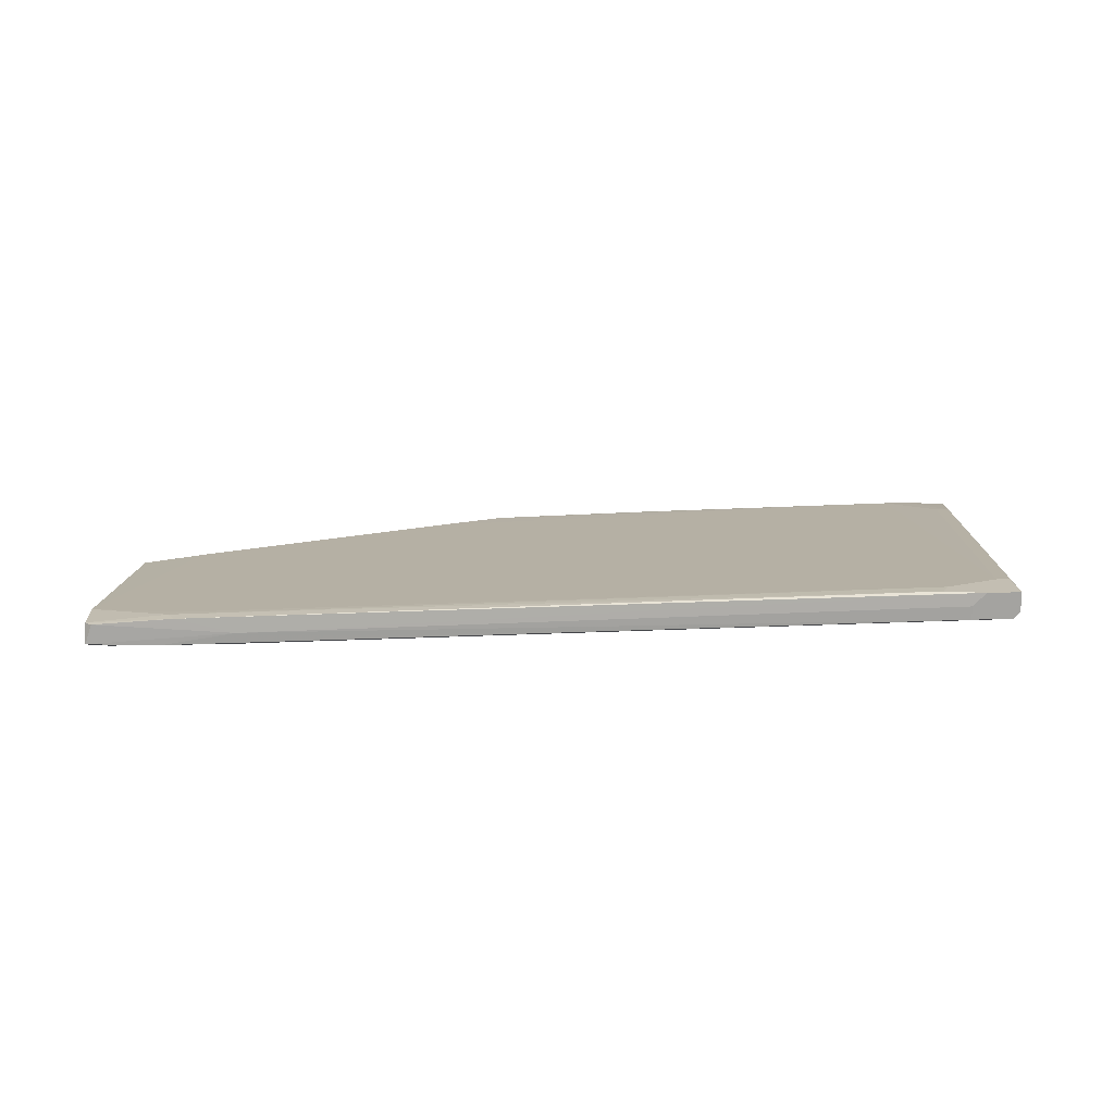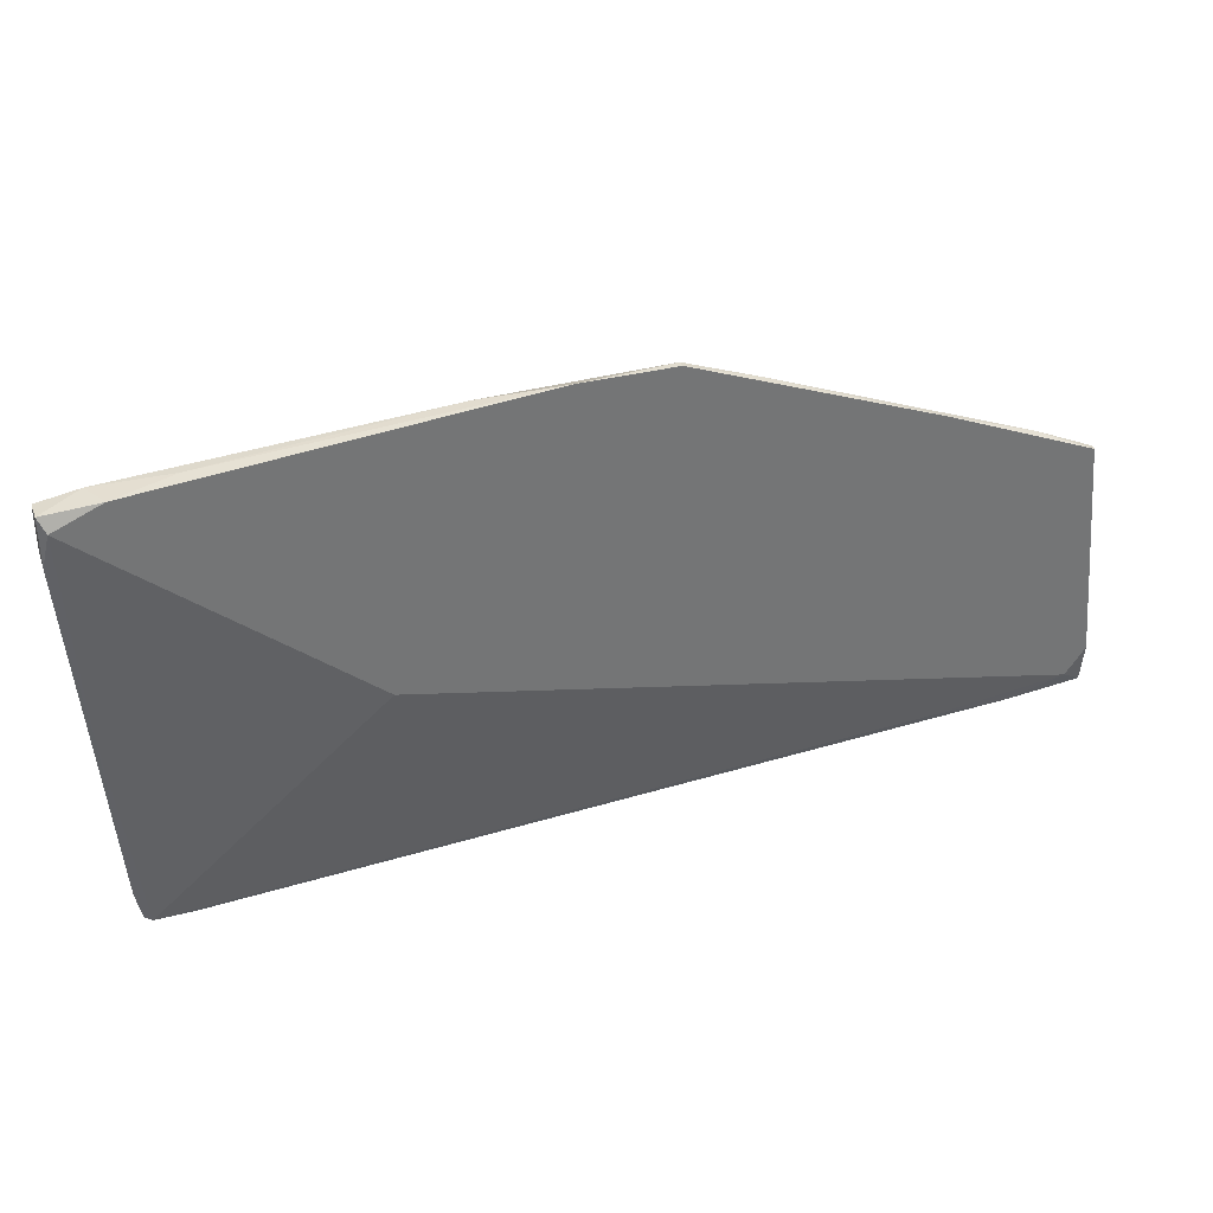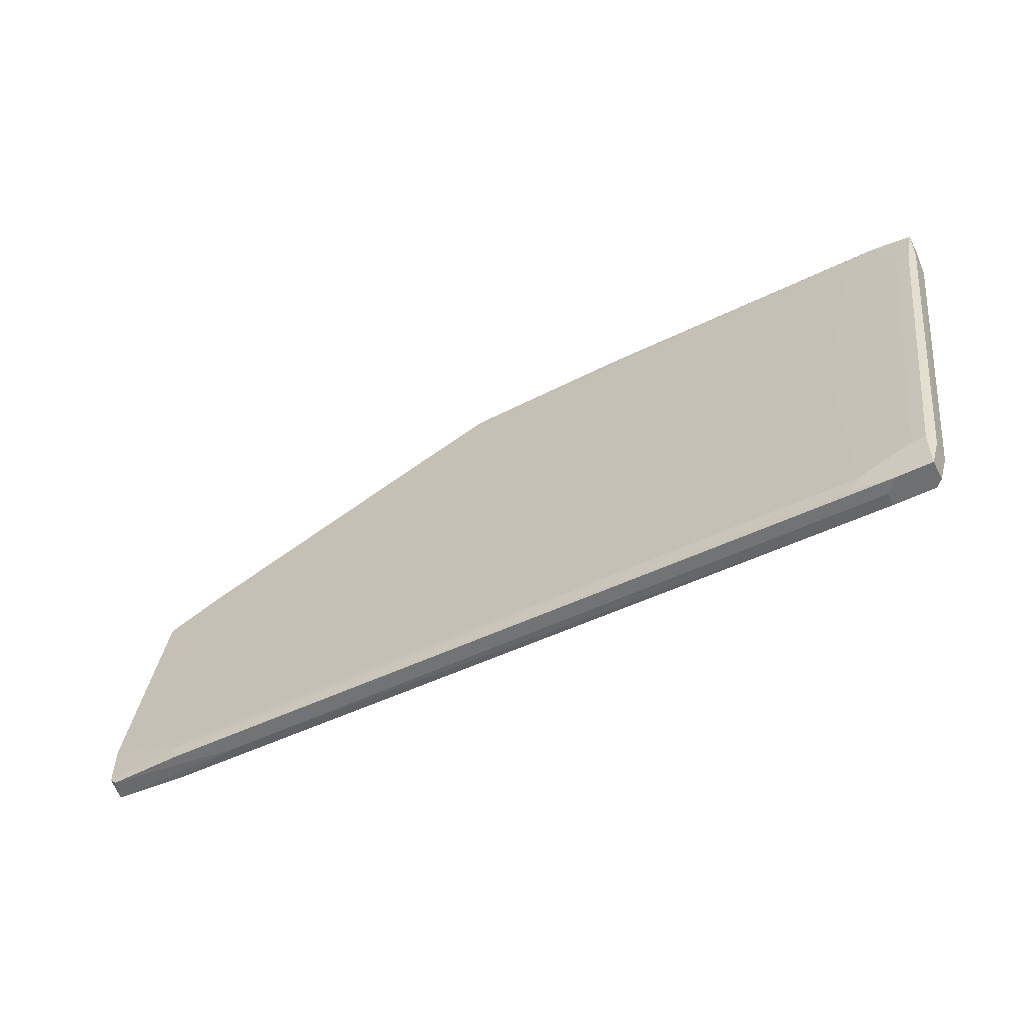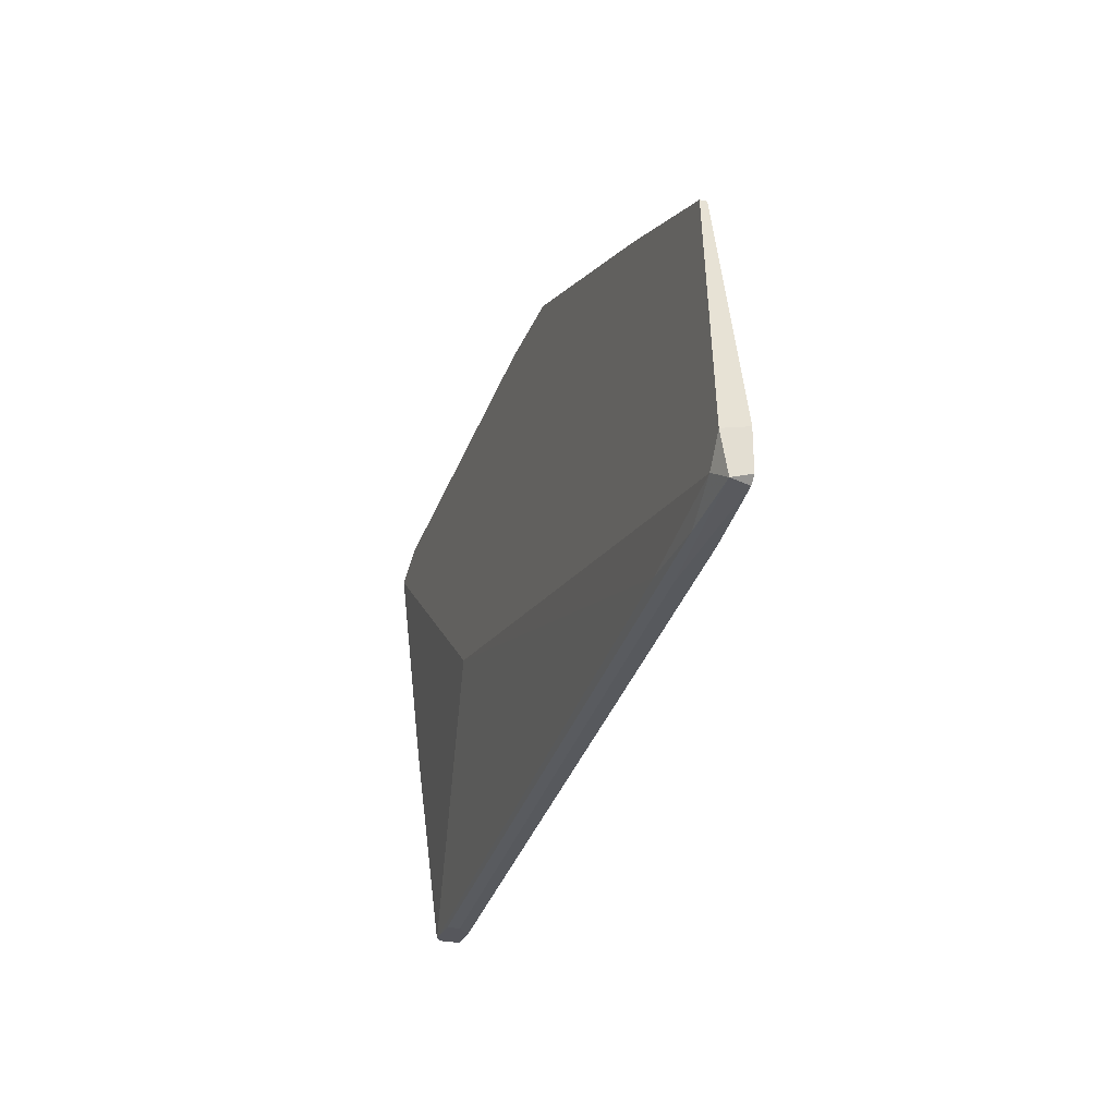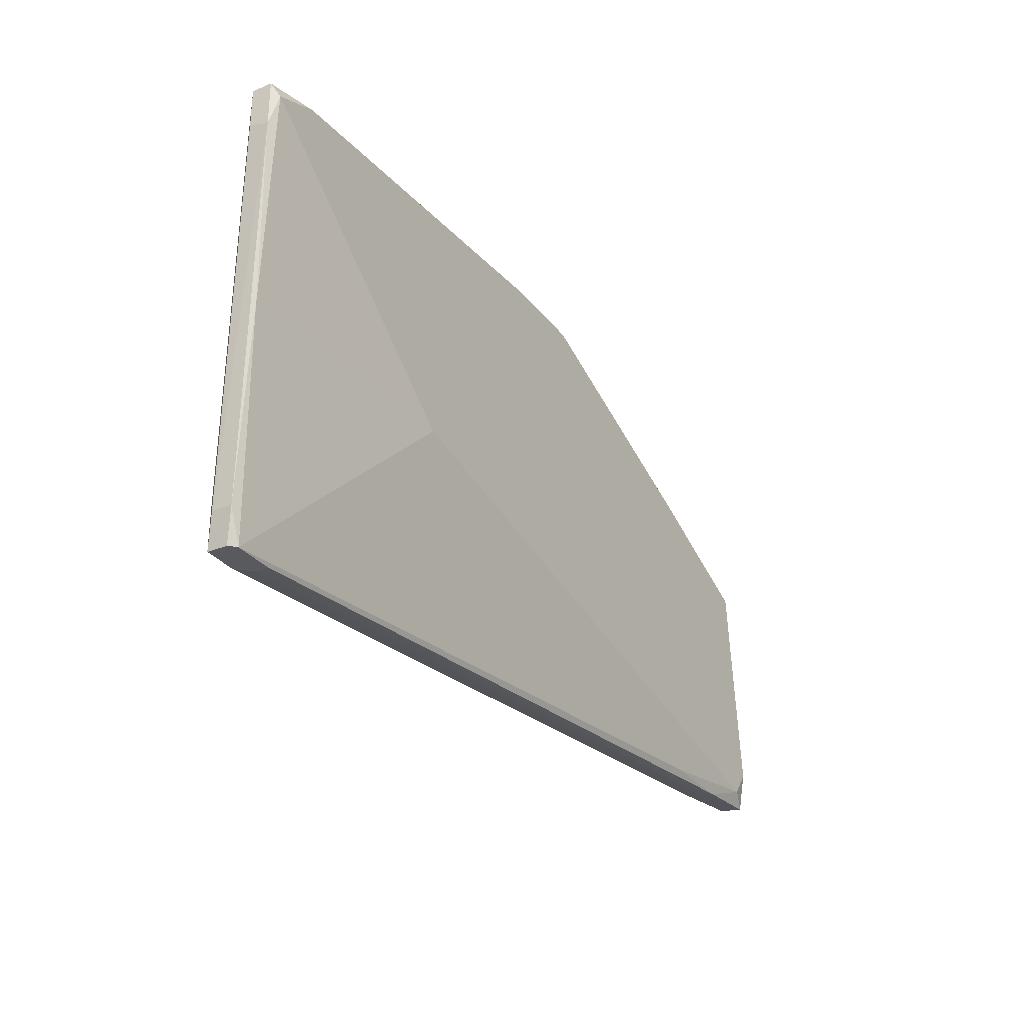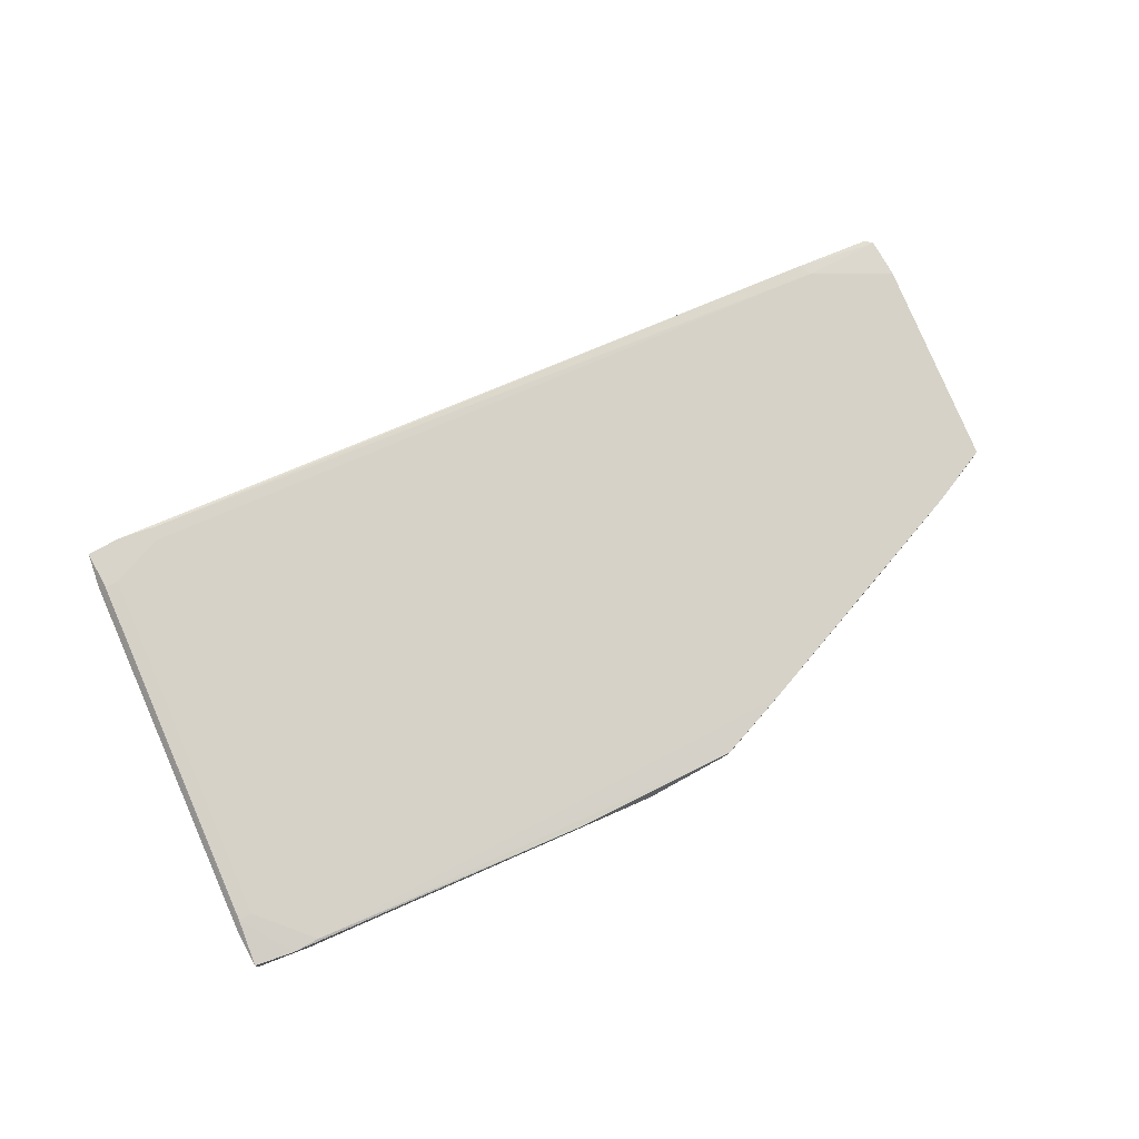
<metadata>
{"format":"obj","ext":"obj","renderer":"f3d","projection":"perspective","resolution":1024,"background":"white","views":[{"elev":17.4,"azim":176.6,"up":"+Y"},{"elev":34.2,"azim":-19.3,"up":"+Z"},{"elev":-54.5,"azim":-152.5,"up":"+Z"},{"elev":-27.6,"azim":71.4,"up":"+Z"},{"elev":-30.5,"azim":-59.1,"up":"+Z"},{"elev":75.6,"azim":-28.8,"up":"+Y"}]}
</metadata>
<code>
v 0.02982 0.008303 -0.01864
v -0.01223 0.008951 0.02148
v -0.03747 0.01154 -0.02511
v -0.03747 0.01283 -0.02511
v 0.03047 0.009597 -0.01928
v 0.02853 0.007656 0.01306
v 0.04406 0.01025 -0.01799
v 0.03565 0.01089 -0.0167
v -0.03876 0.01413 -0.02511
v -0.02 0.007656 -0.003755
v -0.04134 0.01154 -0.02511
v 0.04471 0.007656 -0.01411
v 0.04471 0.008304 -0.01799
v 0.04471 0.01025 -0.01735
v 0.04471 0.01025 -0.01346
v 0.004594 0.008303 0.02213
v 0.004594 0.007656 0.02213
v -0.04264 0.01154 -0.02187
v -0.04264 0.01348 -0.02187
v -0.04588 0.008303 0.01371
v -0.04588 0.008303 0.01824
v -0.04588 0.01025 0.01436
v -0.04588 0.01025 0.01824
v -0.0407 0.01413 -0.02123
v -0.0407 0.007656 0.01888
v 0.03694 0.01089 -0.01735
v 0.03694 0.008304 0.009826
v -0.03553 0.01413 -0.02317
v 0.01171 0.008303 0.01953
v -0.04393 0.01089 0.01371
v -0.04393 0.009597 -0.003755
v -0.042 0.01219 -0.02511
v -0.042 0.01413 -0.02511
v -0.042 0.01413 -0.02123
v -0.042 0.01025 0.01888
v 0.03759 0.008304 -0.01864
v -0.03488 0.01219 -0.003108
v -0.03488 0.01413 -0.02446
v -0.03488 0.008951 0.01953
v -0.00446 0.007656 0.02213
v 0.04277 0.007656 -0.0167
v 0.04277 0.007656 0.007236
v 0.04277 0.008304 0.007236
v -0.04523 0.01089 0.01371
v -0.04523 0.007656 0.01694
v 0.0363 0.01089 -0.01864
v 0.0363 0.008951 0.003357
v -0.0394 0.01025 0.01888
f 47 28 37
f 6 45 10
f 41 6 10
f 18 32 11
f 32 18 33
f 11 32 33
f 45 6 40
f 43 42 15
f 11 33 9
f 33 24 9
f 41 10 1
f 10 11 1
f 11 9 3
f 24 48 28
f 9 24 28
f 6 42 27
f 42 43 27
f 43 15 27
f 23 33 22
f 21 23 22
f 16 40 17
f 40 6 17
f 45 40 25
f 21 45 25
f 6 41 12
f 41 13 12
f 42 6 12
f 13 15 12
f 15 42 12
f 45 21 20
f 21 22 20
f 16 48 2
f 40 16 2
f 10 45 31
f 18 11 31
f 11 10 31
f 20 18 31
f 45 20 31
f 33 18 19
f 22 33 19
f 18 20 19
f 20 22 19
f 7 13 5
f 46 7 5
f 9 46 5
f 23 21 35
f 44 23 35
f 48 44 35
f 21 25 35
f 2 48 35
f 28 26 38
f 9 28 38
f 26 46 38
f 46 9 38
f 13 41 36
f 41 1 36
f 1 11 36
f 11 3 36
f 5 13 36
f 3 5 36
f 27 15 47
f 33 23 34
f 24 33 34
f 23 44 34
f 44 24 34
f 48 16 29
f 6 27 29
f 17 6 29
f 16 17 29
f 47 48 29
f 27 47 29
f 3 9 4
f 5 3 4
f 9 5 4
f 15 26 8
f 26 28 8
f 28 47 8
f 47 15 8
f 25 40 39
f 40 2 39
f 35 25 39
f 2 35 39
f 48 24 30
f 24 44 30
f 44 48 30
f 13 7 14
f 15 13 14
f 26 15 14
f 46 26 14
f 7 46 14
f 28 48 37
f 48 47 37

</code>
